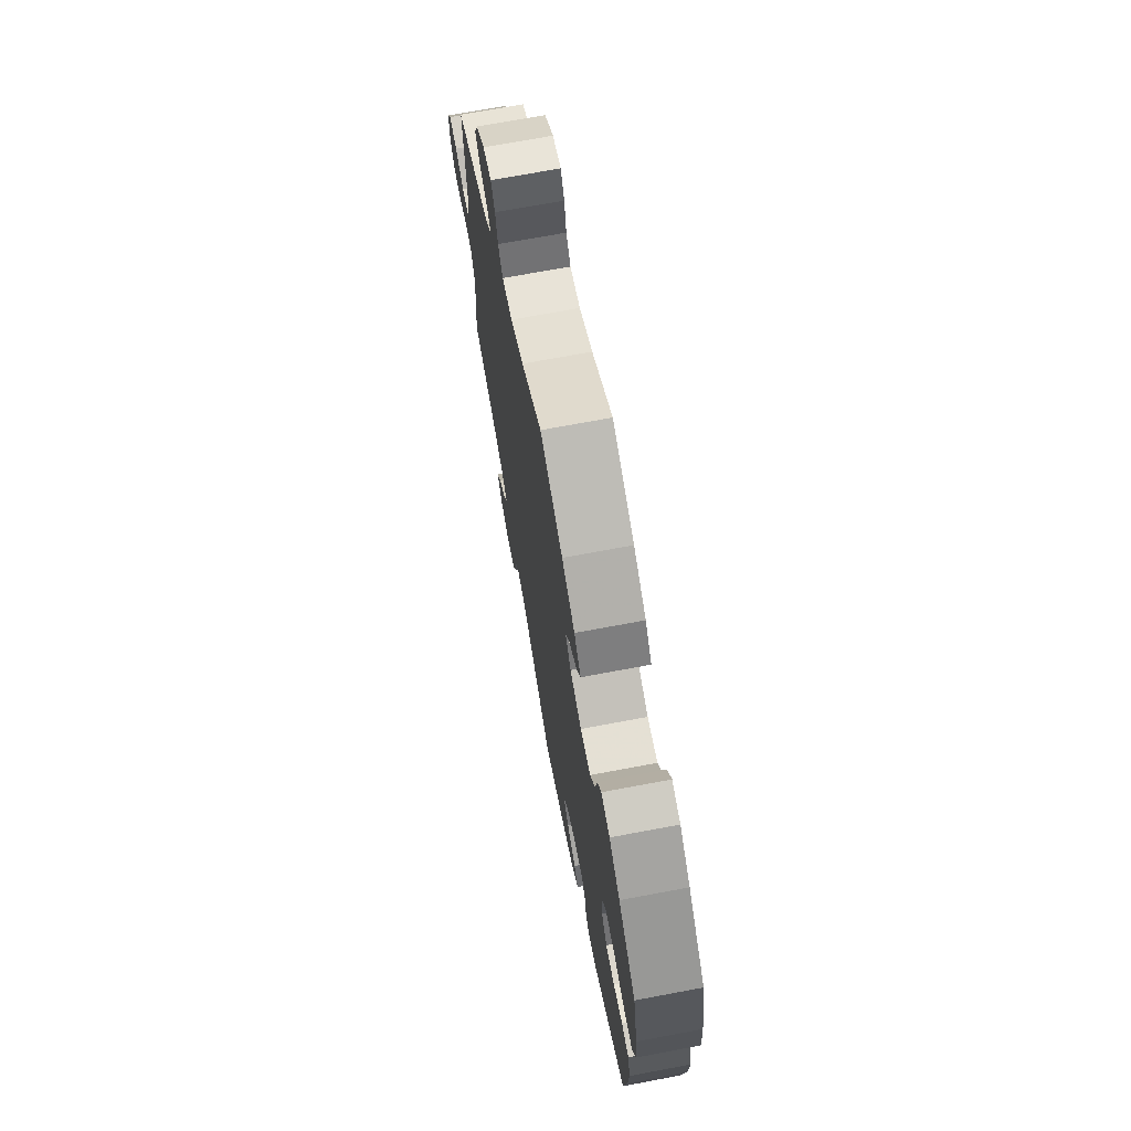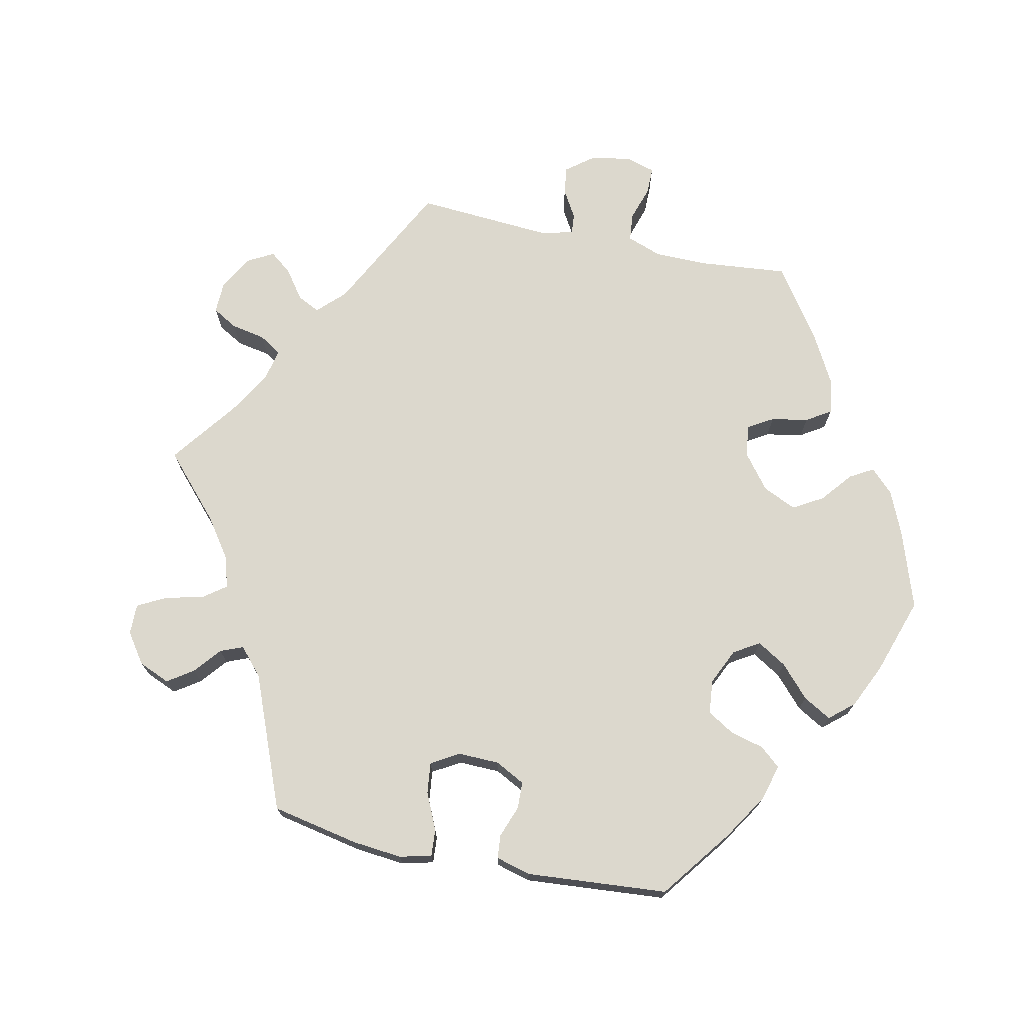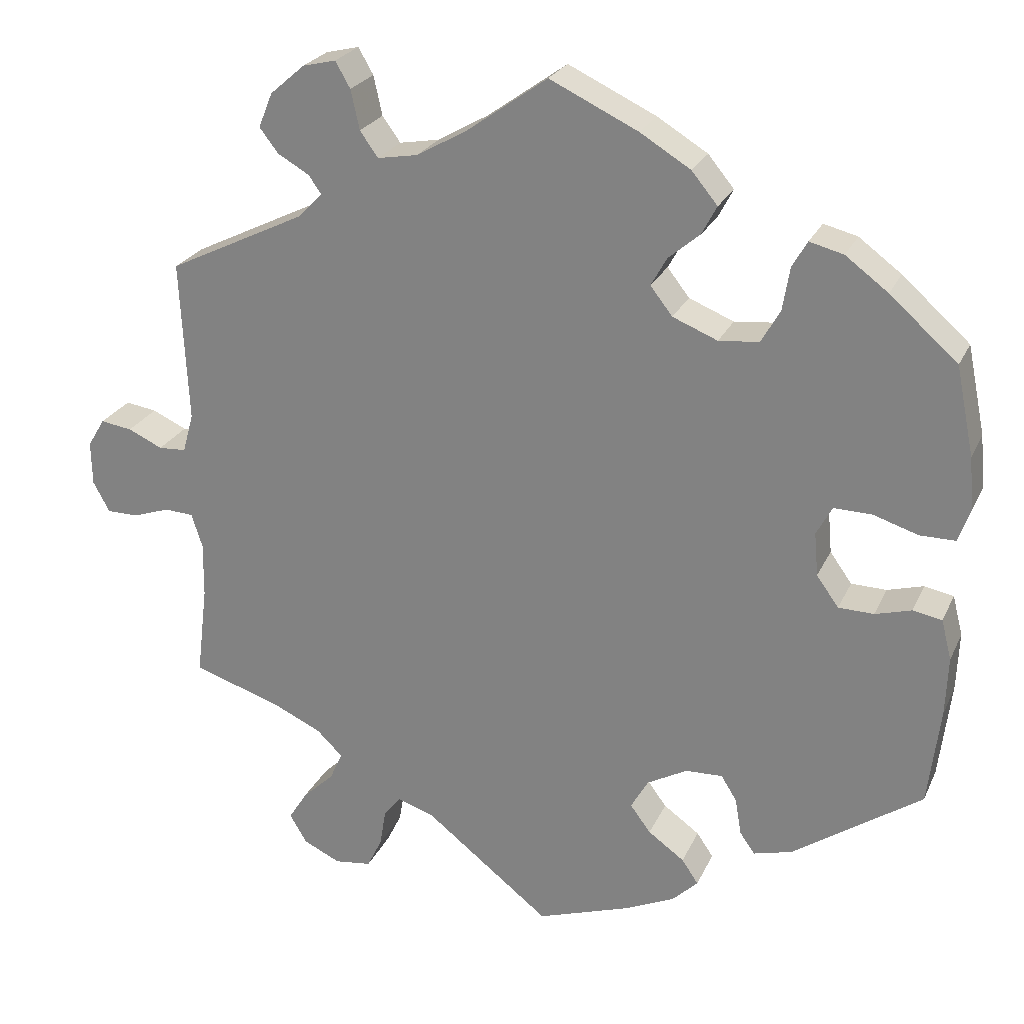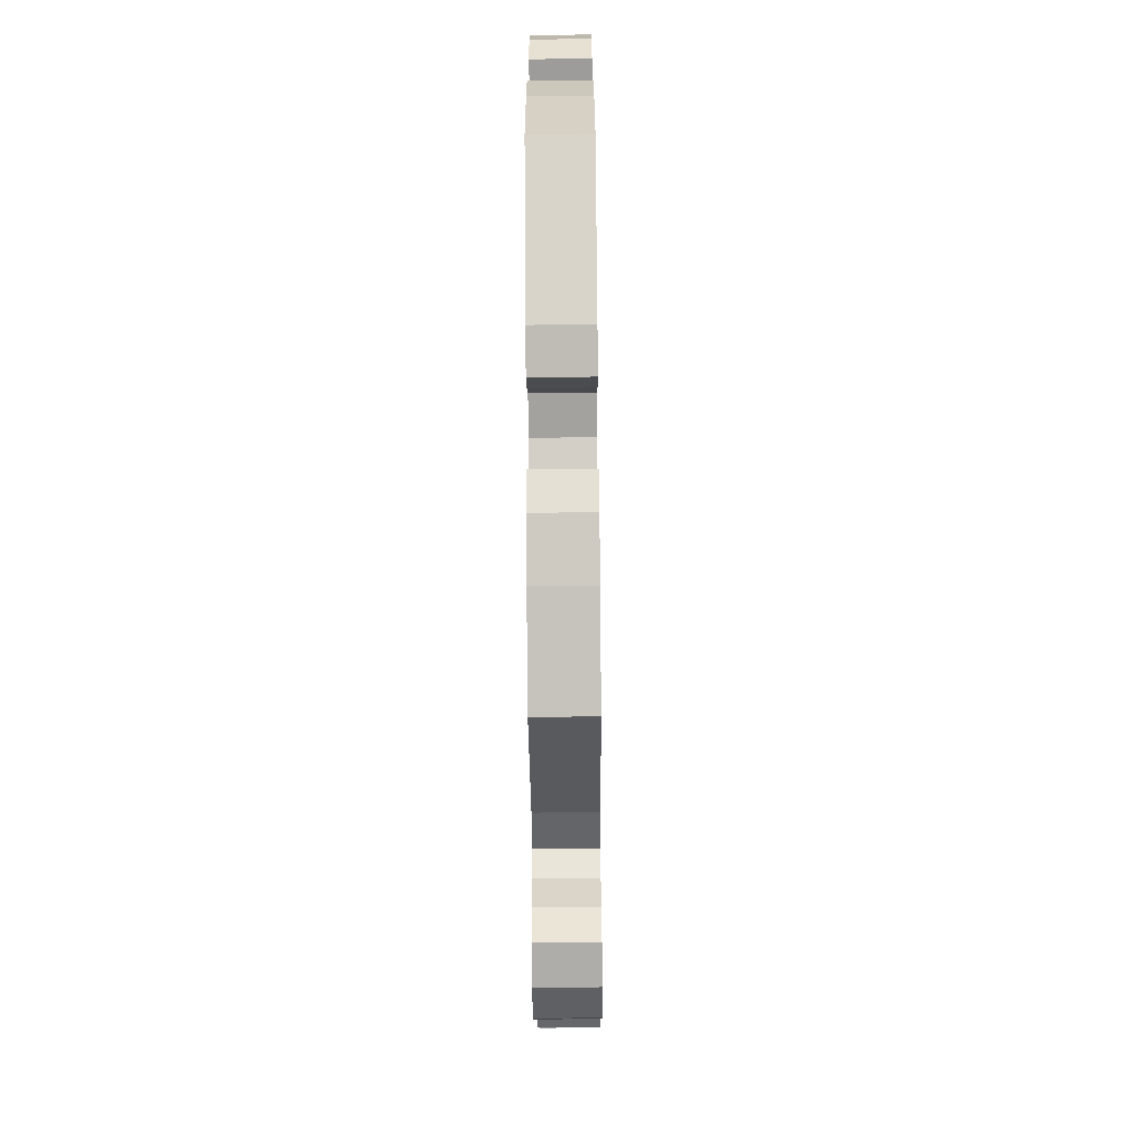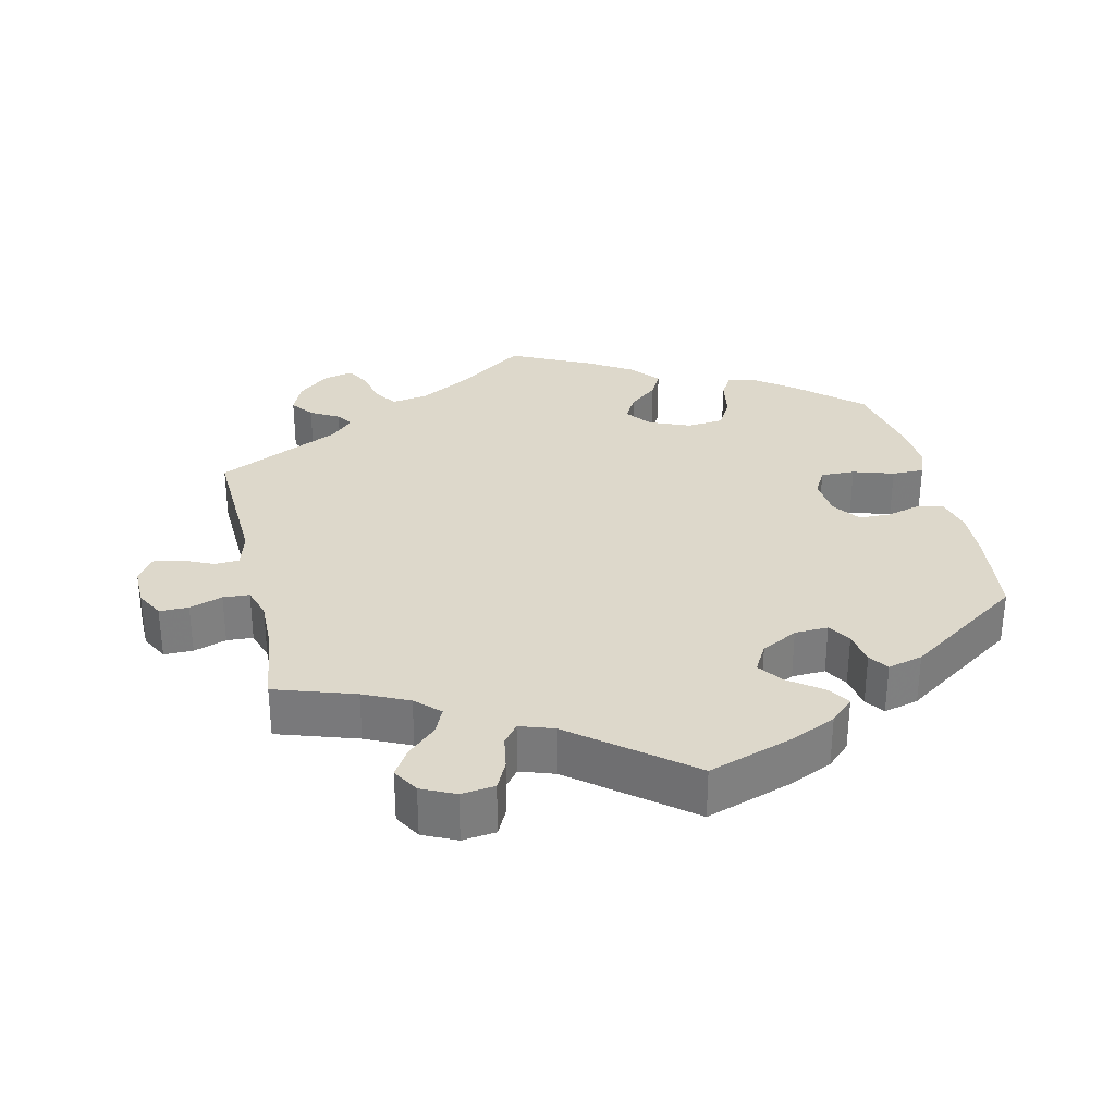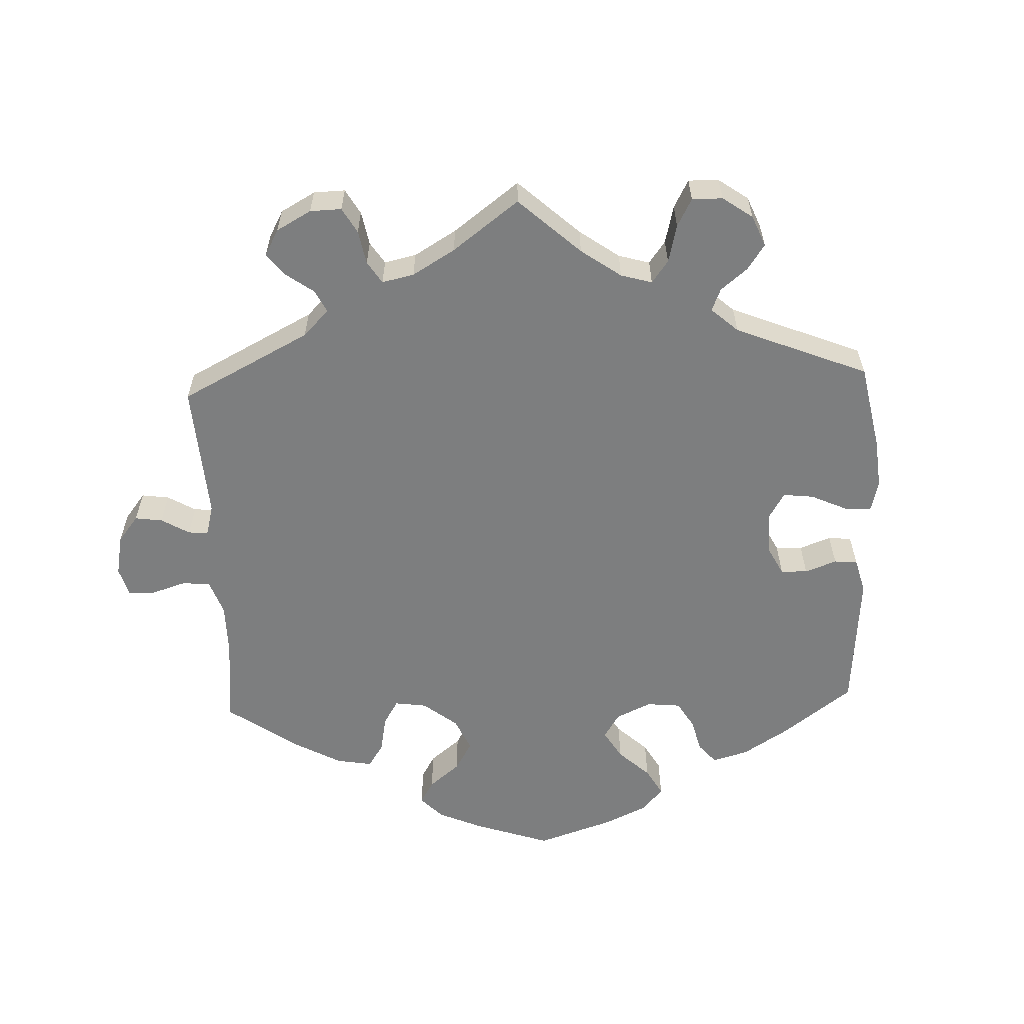
<metadata>
{"format":"obj","ext":"obj","renderer":"f3d","projection":"perspective","resolution":1024,"background":"white","views":[{"elev":71.0,"azim":-100.6,"up":"+Z"},{"elev":72.4,"azim":-138.0,"up":"+Y"},{"elev":24.6,"azim":-159.8,"up":"+Z"},{"elev":-70.0,"azim":-89.5,"up":"+Z"},{"elev":31.4,"azim":167.3,"up":"+Y"},{"elev":-59.3,"azim":122.3,"up":"+Y"}]}
</metadata>
<code>
v -0.117 0.07 -0.538
v -0.181 0.07 -0.509
v -0.214 0.07 -0.477
v -0.193 0.07 -0.446
v -0.147 0.07 -0.413
v -0.121 0.07 -0.378
v -0.143 0.07 -0.339
v -0.194 0.07 -0.311
v -0.241 0.07 -0.309
v -0.261 0.07 -0.341
v -0.269 0.07 -0.388
v -0.288 0.07 -0.415
v -0.337 0.07 -0.402
v -0.501 0.07 -0.289
v -0.516 0.07 -0.165
v -0.519 0.07 -0.09
v -0.506 0.07 -0.039
v -0.469 0.07 -0.032
v -0.423 0.07 -0.045
v -0.378 0.07 -0.044
v -0.35 0.07 -0.005
v -0.345 0.07 0.05
v -0.365 0.07 0.087
v -0.413 0.07 0.086
v -0.47 0.07 0.068
v -0.515 0.07 0.068
v -0.53 0.07 0.11
v -0.524 0.07 0.177
v -0.501 0.07 0.289
v -0.415 0.07 0.365
v -0.361 0.07 0.405
v -0.318 0.07 0.416
v -0.299 0.07 0.383
v -0.29 0.07 0.328
v -0.266 0.07 0.286
v -0.215 0.07 0.281
v -0.158 0.07 0.304
v -0.13 0.07 0.34
v -0.15 0.07 0.376
v -0.19 0.07 0.41
v -0.209 0.07 0.446
v -0.176 0.07 0.486
v -0.112 0.07 0.525
v 0 0.07 0.578
v 0.101 0.07 0.506
v 0.166 0.07 0.469
v 0.217 0.07 0.46
v 0.24 0.07 0.492
v 0.251 0.07 0.542
v 0.27 0.07 0.575
v 0.312 0.07 0.565
v 0.356 0.07 0.527
v 0.374 0.07 0.483
v 0.35 0.07 0.452
v 0.31 0.07 0.429
v 0.294 0.07 0.406
v 0.326 0.07 0.374
v 0.5 0.07 0.289
v 0.49 0.07 0.084
v 0.504 0.07 0.034
v 0.539 0.07 0.032
v 0.583 0.07 0.052
v 0.623 0.07 0.058
v 0.645 0.07 0.022
v 0.644 0.07 -0.034
v 0.623 0.07 -0.073
v 0.582 0.07 -0.073
v 0.536 0.07 -0.057
v 0.499 0.07 -0.059
v 0.485 0.07 -0.103
v 0.486 0.07 -0.173
v 0.5 0.07 -0.289
v 0.388 0.07 -0.325
v 0.325 0.07 -0.354
v 0.292 0.07 -0.386
v 0.308 0.07 -0.422
v 0.348 0.07 -0.46
v 0.372 0.07 -0.498
v 0.35 0.07 -0.535
v 0.303 0.07 -0.557
v 0.256 0.07 -0.551
v 0.237 0.07 -0.512
v 0.229 0.07 -0.464
v 0.208 0.07 -0.437
v 0.16 0.07 -0.453
v 0.001 0.07 -0.578
v -0.117 0 -0.538
v -0.181 0 -0.509
v -0.214 0 -0.477
v -0.193 0 -0.446
v -0.147 0 -0.413
v -0.121 0 -0.378
v -0.143 0 -0.339
v -0.194 0 -0.311
v -0.241 0 -0.309
v -0.261 0 -0.341
v -0.269 0 -0.388
v -0.288 0 -0.415
v -0.337 0 -0.402
v -0.501 0 -0.289
v -0.516 0 -0.165
v -0.519 0 -0.09
v -0.506 0 -0.039
v -0.469 0 -0.032
v -0.423 0 -0.045
v -0.378 0 -0.044
v -0.35 0 -0.005
v -0.345 0 0.05
v -0.365 0 0.087
v -0.413 0 0.086
v -0.47 0 0.068
v -0.515 0 0.068
v -0.53 0 0.11
v -0.524 0 0.177
v -0.501 0 0.289
v -0.415 0 0.365
v -0.361 0 0.405
v -0.318 0 0.416
v -0.299 0 0.383
v -0.29 0 0.328
v -0.266 0 0.286
v -0.215 0 0.281
v -0.158 0 0.304
v -0.13 0 0.34
v -0.15 0 0.376
v -0.19 0 0.41
v -0.209 0 0.446
v -0.176 0 0.486
v -0.112 0 0.525
v 0 0 0.578
v 0.101 0 0.506
v 0.166 0 0.469
v 0.217 0 0.46
v 0.24 0 0.492
v 0.251 0 0.542
v 0.27 0 0.575
v 0.312 0 0.565
v 0.356 0 0.527
v 0.374 0 0.483
v 0.35 0 0.452
v 0.31 0 0.429
v 0.294 0 0.406
v 0.326 0 0.374
v 0.5 0 0.289
v 0.49 0 0.084
v 0.504 0 0.034
v 0.539 0 0.032
v 0.583 0 0.052
v 0.623 0 0.058
v 0.645 0 0.022
v 0.644 0 -0.034
v 0.623 0 -0.073
v 0.582 0 -0.073
v 0.536 0 -0.057
v 0.499 0 -0.059
v 0.485 0 -0.103
v 0.486 0 -0.173
v 0.5 0 -0.289
v 0.388 0 -0.325
v 0.325 0 -0.354
v 0.292 0 -0.386
v 0.308 0 -0.422
v 0.348 0 -0.46
v 0.372 0 -0.498
v 0.35 0 -0.535
v 0.303 0 -0.557
v 0.256 0 -0.551
v 0.237 0 -0.512
v 0.229 0 -0.464
v 0.208 0 -0.437
v 0.16 0 -0.453
v 0.001 0 -0.578
f 85 86 1 2
f 84 85 2 3
f 80 81 82 83
f 80 83 84
f 79 80 84
f 76 77 78 79
f 75 76 79 84
f 74 75 84 3
f 71 72 73
f 70 71 73 74
f 69 70 74 3
f 65 66 67 68
f 65 68 69
f 64 65 69
f 61 62 63 64
f 60 61 64 69
f 59 60 69 3
f 57 58 59
f 56 57 59
f 52 53 54 55
f 52 55 56
f 51 52 56
f 48 49 50 51
f 47 48 51 56
f 46 47 56 59
f 42 43 44 45
f 39 40 41 42
f 38 39 42 45
f 37 38 45 46
f 31 32 33 34
f 31 34 35
f 30 31 35
f 29 30 35
f 28 29 35 36
f 24 25 26 27
f 23 24 27 28
f 16 17 18 19
f 16 19 20
f 15 16 20
f 14 15 20
f 13 14 20 21
f 10 11 12 13
f 9 10 13 21
f 3 4 5
f 59 3 5
f 59 5 6
f 37 46 59 6
f 36 37 6 7
f 23 28 36
f 22 23 36
f 22 36 7 8
f 8 9 21 22
f 88 87 172 171
f 89 88 171 170
f 169 168 167 166
f 170 169 166
f 170 166 165
f 165 164 163 162
f 170 165 162 161
f 89 170 161 160
f 159 158 157
f 160 159 157 156
f 89 160 156 155
f 154 153 152 151
f 155 154 151
f 155 151 150
f 150 149 148 147
f 155 150 147 146
f 89 155 146 145
f 145 144 143
f 145 143 142
f 141 140 139 138
f 142 141 138
f 142 138 137
f 137 136 135 134
f 142 137 134 133
f 145 142 133 132
f 131 130 129 128
f 128 127 126 125
f 131 128 125 124
f 132 131 124 123
f 120 119 118 117
f 121 120 117
f 121 117 116
f 121 116 115
f 122 121 115 114
f 113 112 111 110
f 114 113 110 109
f 105 104 103 102
f 106 105 102
f 106 102 101
f 106 101 100
f 107 106 100 99
f 99 98 97 96
f 107 99 96 95
f 91 90 89
f 91 89 145
f 92 91 145
f 92 145 132 123
f 93 92 123 122
f 122 114 109
f 122 109 108
f 94 93 122 108
f 108 107 95 94
f 1 87 88 2
f 2 88 89 3
f 3 89 90 4
f 4 90 91 5
f 5 91 92 6
f 6 92 93 7
f 7 93 94 8
f 8 94 95 9
f 9 95 96 10
f 10 96 97 11
f 11 97 98 12
f 12 98 99 13
f 13 99 100 14
f 14 100 101 15
f 15 101 102 16
f 16 102 103 17
f 17 103 104 18
f 18 104 105 19
f 19 105 106 20
f 20 106 107 21
f 21 107 108 22
f 22 108 109 23
f 23 109 110 24
f 24 110 111 25
f 25 111 112 26
f 26 112 113 27
f 27 113 114 28
f 28 114 115 29
f 29 115 116 30
f 30 116 117 31
f 31 117 118 32
f 32 118 119 33
f 33 119 120 34
f 34 120 121 35
f 35 121 122 36
f 36 122 123 37
f 37 123 124 38
f 38 124 125 39
f 39 125 126 40
f 40 126 127 41
f 41 127 128 42
f 42 128 129 43
f 43 129 130 44
f 44 130 131 45
f 45 131 132 46
f 46 132 133 47
f 47 133 134 48
f 48 134 135 49
f 49 135 136 50
f 50 136 137 51
f 51 137 138 52
f 52 138 139 53
f 53 139 140 54
f 54 140 141 55
f 55 141 142 56
f 56 142 143 57
f 57 143 144 58
f 58 144 145 59
f 59 145 146 60
f 60 146 147 61
f 61 147 148 62
f 62 148 149 63
f 63 149 150 64
f 64 150 151 65
f 65 151 152 66
f 66 152 153 67
f 67 153 154 68
f 68 154 155 69
f 69 155 156 70
f 70 156 157 71
f 71 157 158 72
f 72 158 159 73
f 73 159 160 74
f 74 160 161 75
f 75 161 162 76
f 76 162 163 77
f 77 163 164 78
f 78 164 165 79
f 79 165 166 80
f 80 166 167 81
f 81 167 168 82
f 82 168 169 83
f 83 169 170 84
f 84 170 171 85
f 85 171 172 86
f 86 172 87 1

</code>
